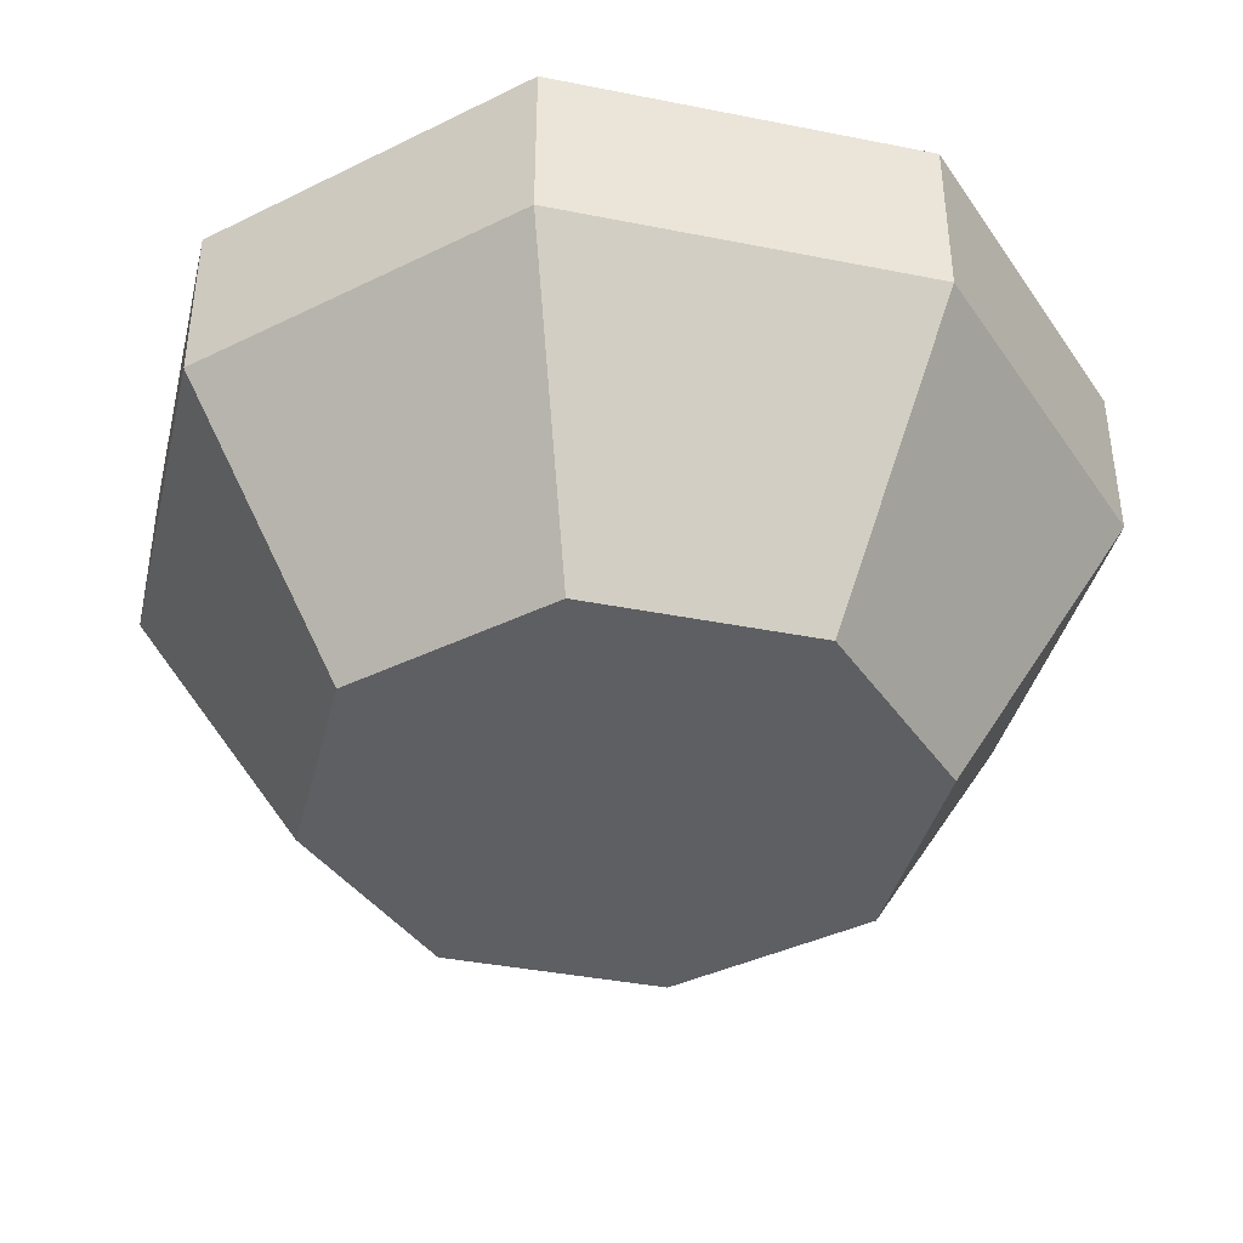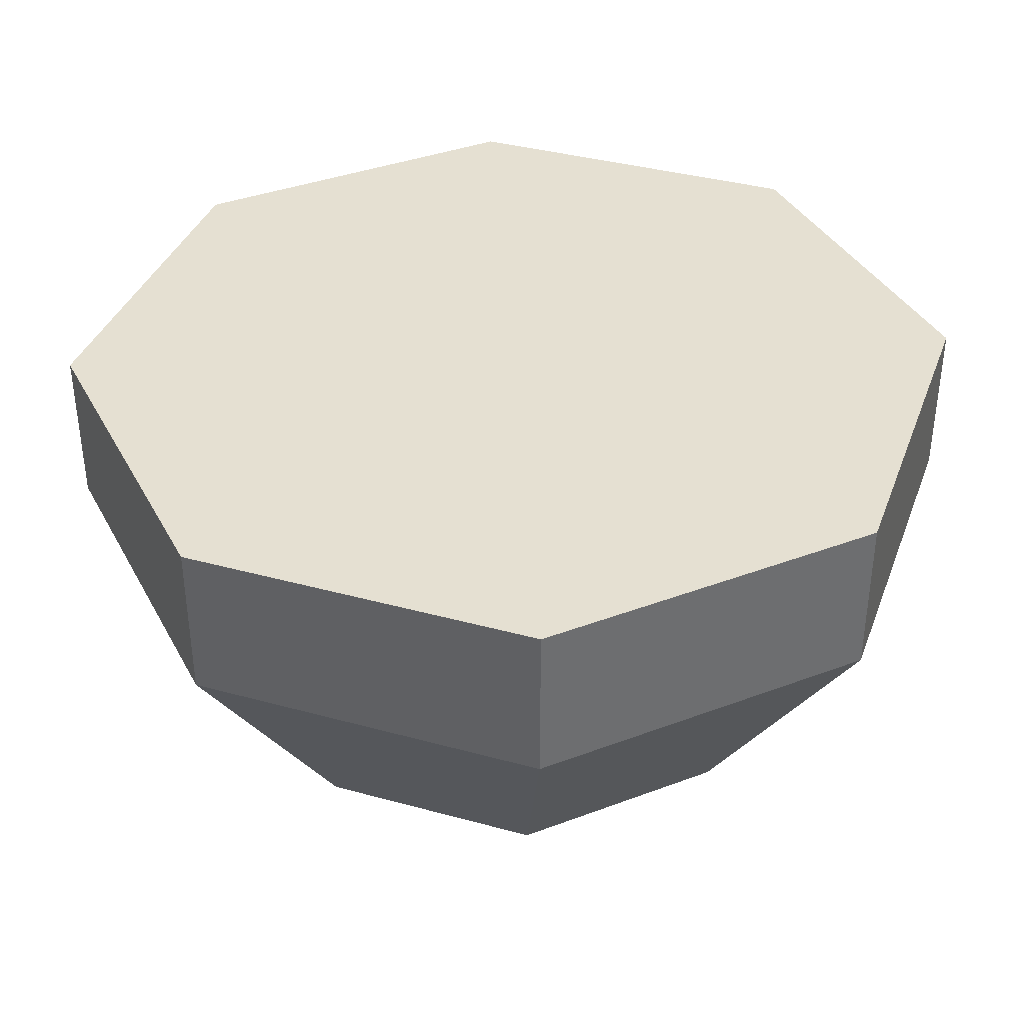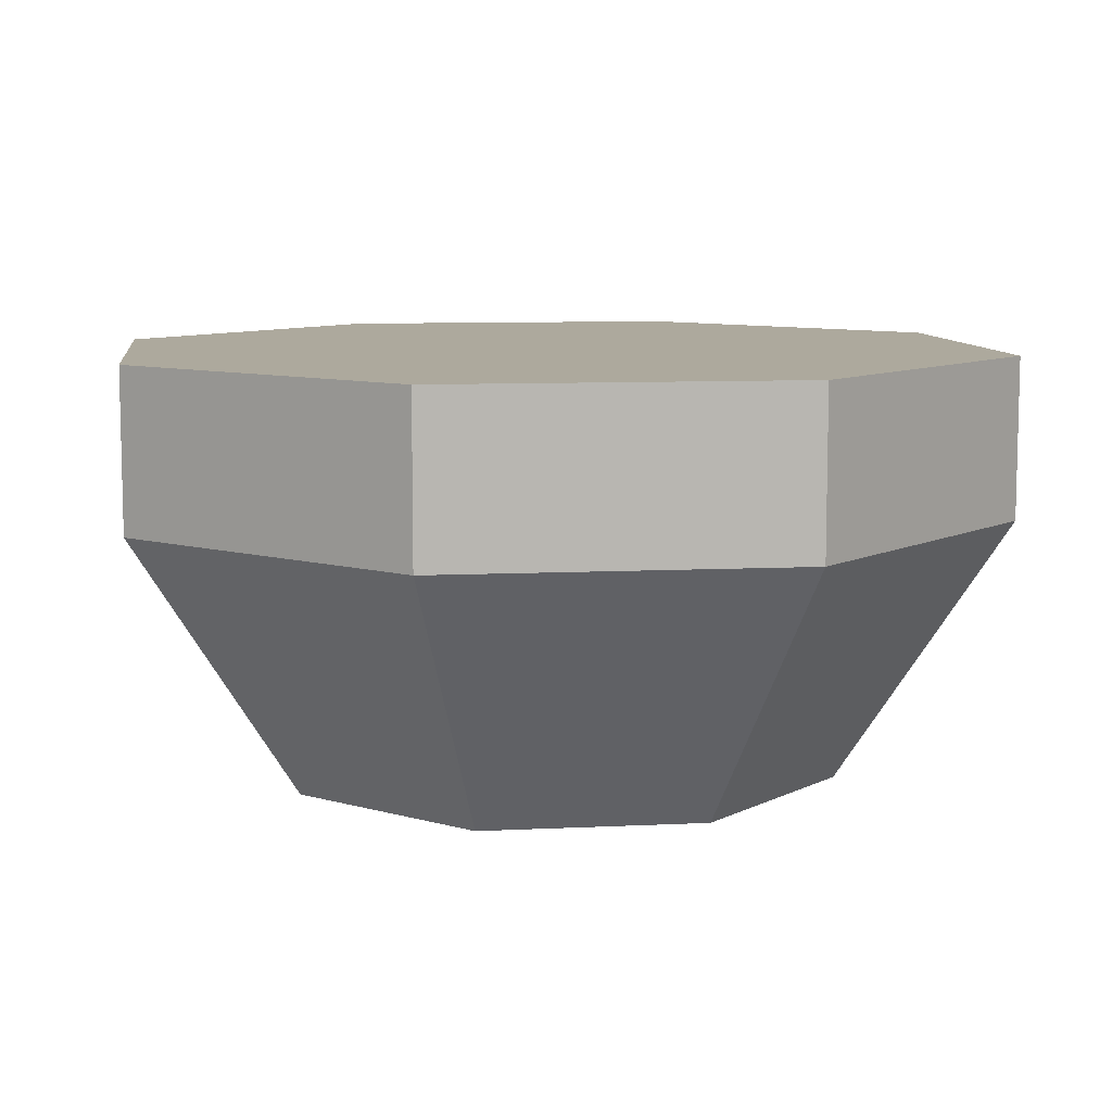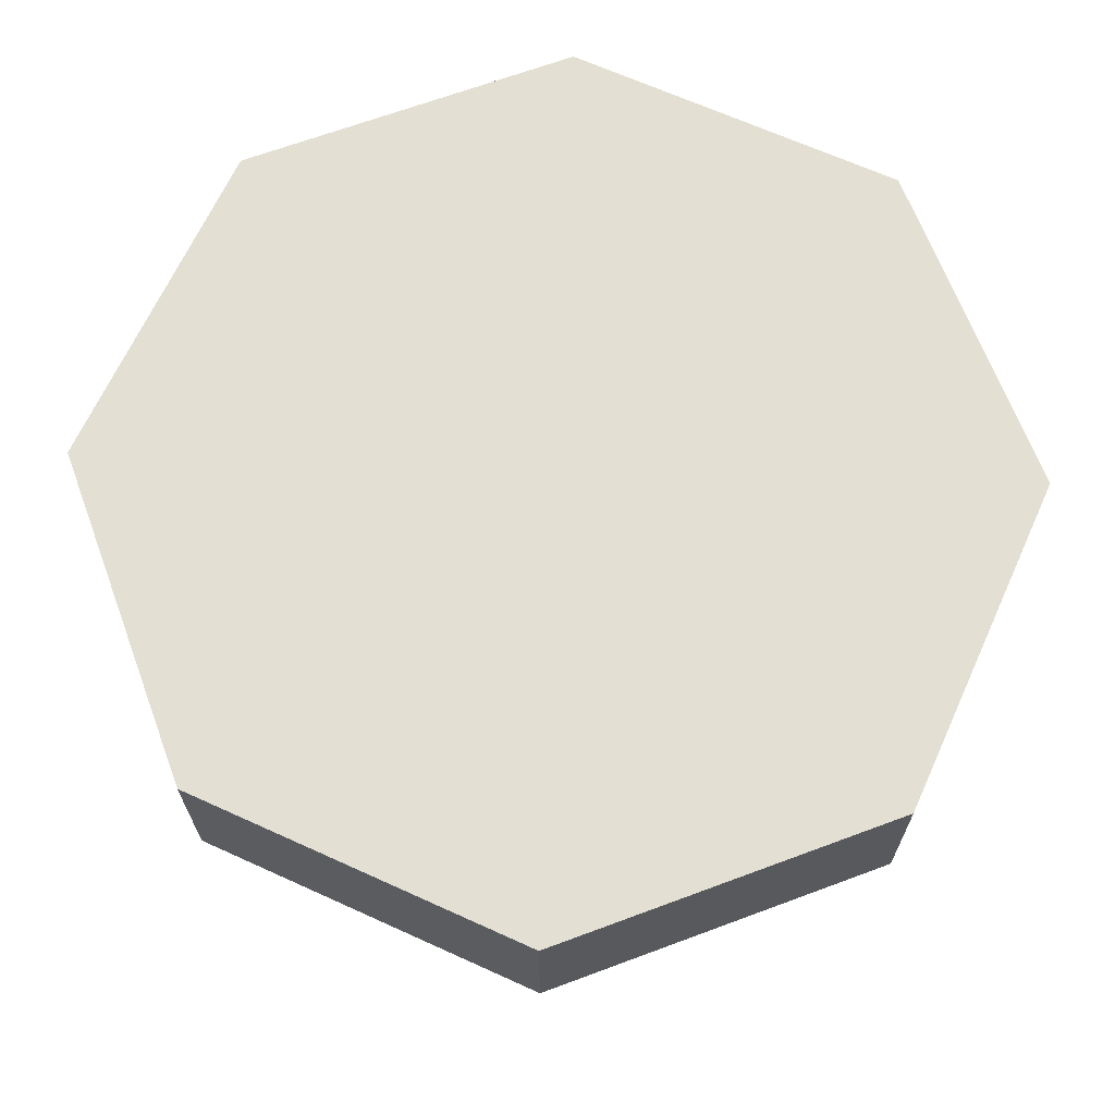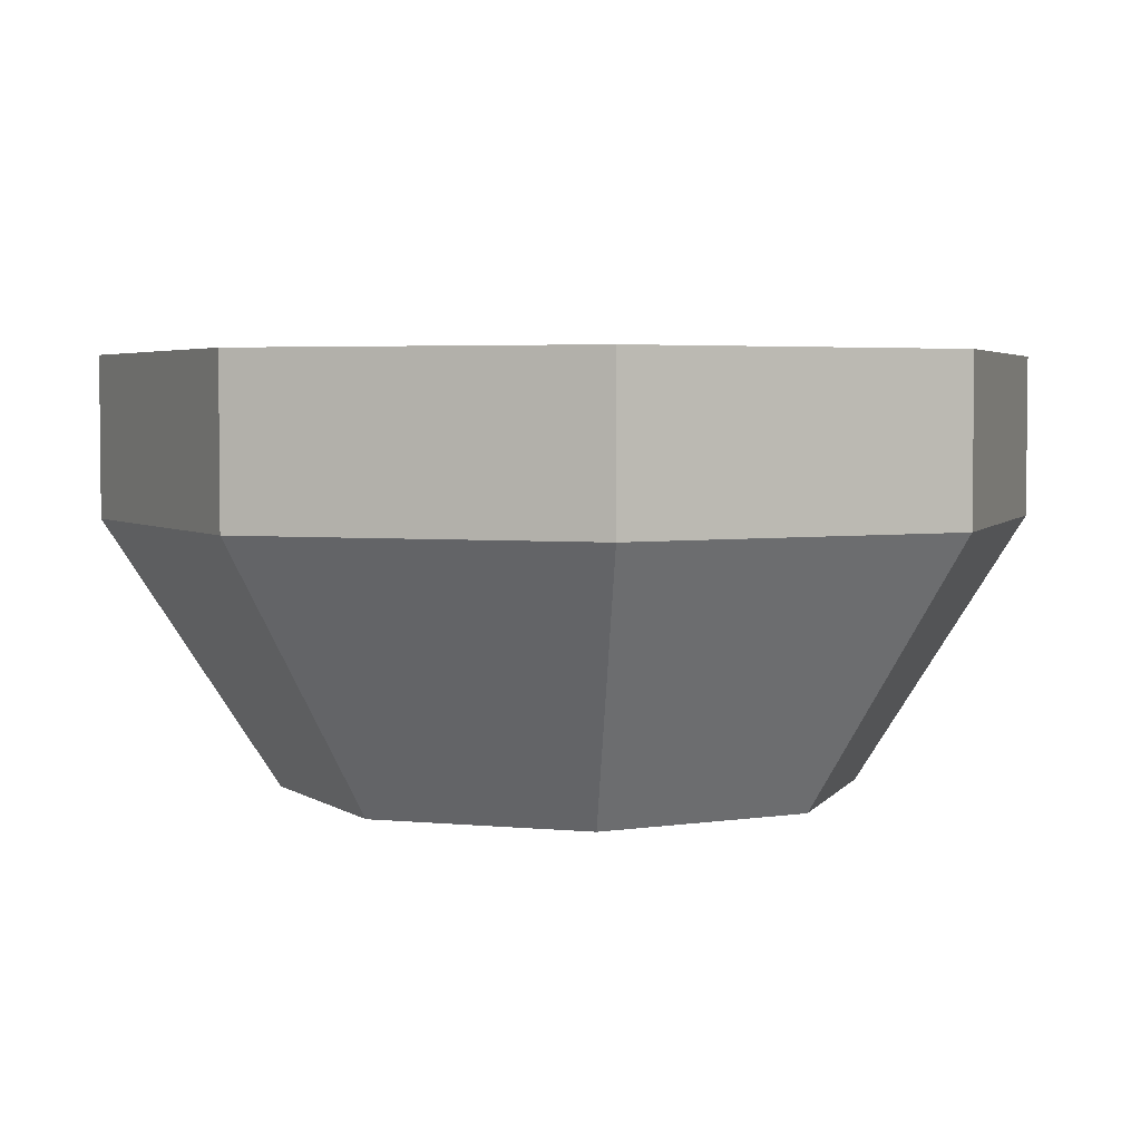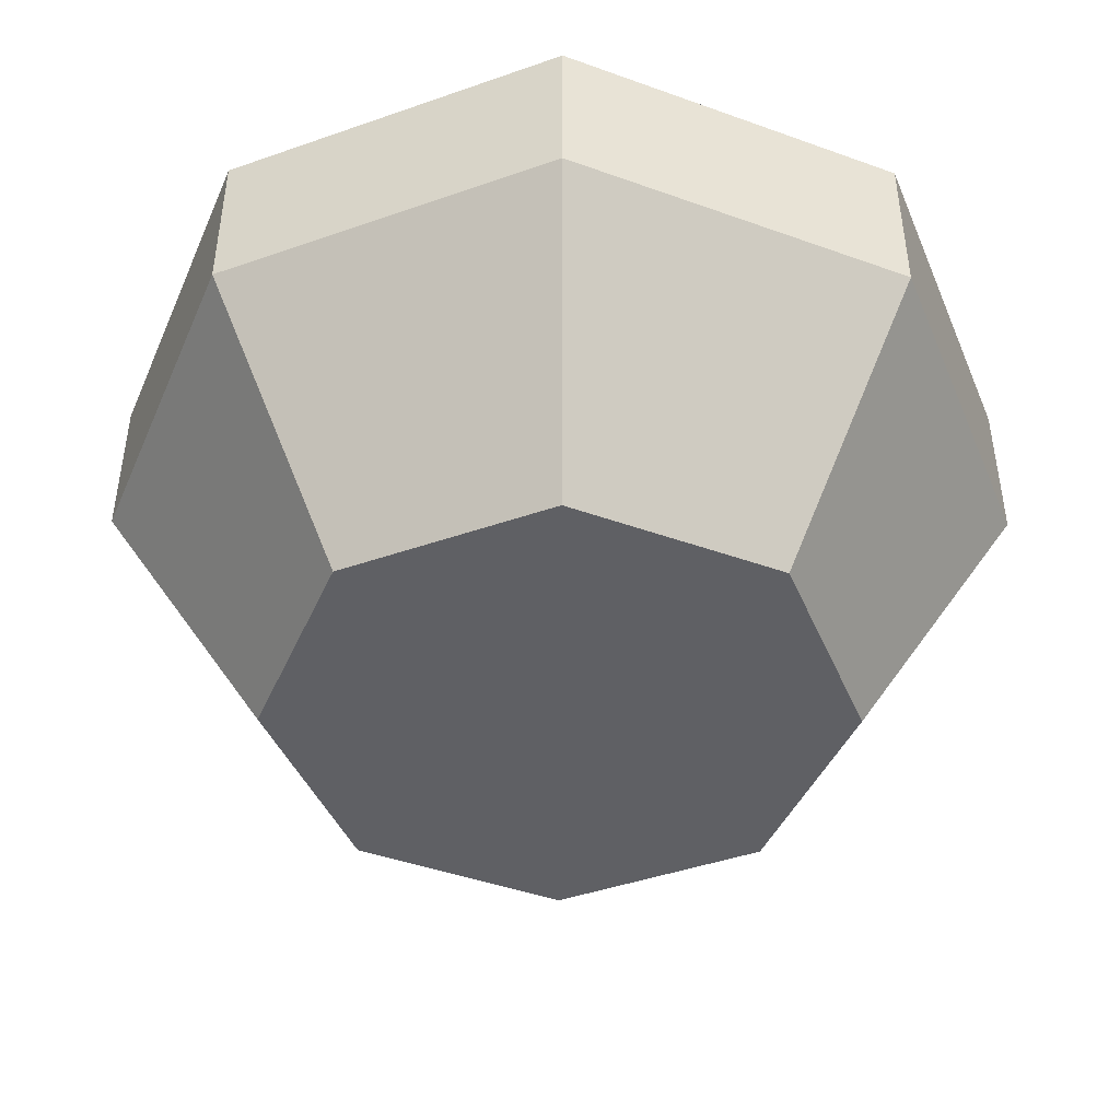
<metadata>
{"format":"obj","ext":"obj","renderer":"f3d","projection":"perspective","resolution":1024,"background":"white","views":[{"elev":-39.7,"azim":121.2,"up":"+Y"},{"elev":37.7,"azim":154.3,"up":"+Y"},{"elev":8.9,"azim":-142.5,"up":"+Y"},{"elev":66.8,"azim":-20.5,"up":"+Y"},{"elev":3.8,"azim":-162.1,"up":"+Y"},{"elev":-44.1,"azim":22.2,"up":"+Y"}]}
</metadata>
<code>
o bottom
v 2.478e-18 0 -1.388e-17
v 0.1294 0 0.3125
v 0.2071 0.3125 0.5
v 0.3125 0 0.1294
v 0.5 0.3125 0.2071
v 0.3125 0 -0.1294
v 0.5 0.3125 -0.2071
v 0.1294 0 -0.3125
v 0.2071 0.3125 -0.5
v -0.1294 0 -0.3125
v -0.2071 0.3125 -0.5
v -0.3125 0 -0.1294
v -0.5 0.3125 -0.2071
v -0.3125 0 0.1294
v -0.5 0.3125 0.2071
v -0.1294 0 0.3125
v -0.2071 0.3125 0.5
f 4 2 1
f 2 4 5 3
f 6 4 1
f 4 6 7 5
f 8 6 1
f 6 8 9 7
f 10 8 1
f 8 10 11 9
f 12 10 1
f 10 12 13 11
f 14 12 1
f 12 14 15 13
f 16 14 1
f 14 16 17 15
f 2 16 1
f 16 2 3 17
o cylinder
v 0 0.5 0
v 0.2071 0.3125 0.5
v 0.2071 0.5 0.5
v 0.5 0.3125 0.2071
v 0.5 0.5 0.2071
v 0.5 0.3125 -0.2071
v 0.5 0.5 -0.2071
v 0.2071 0.3125 -0.5
v 0.2071 0.5 -0.5
v -0.2071 0.3125 -0.5
v -0.2071 0.5 -0.5
v -0.5 0.3125 -0.2071
v -0.5 0.5 -0.2071
v -0.5 0.3125 0.2071
v -0.5 0.5 0.2071
v -0.2071 0.3125 0.5
v -0.2071 0.5 0.5
f 19 21 22 20
f 20 22 18
f 21 23 24 22
f 22 24 18
f 23 25 26 24
f 24 26 18
f 25 27 28 26
f 26 28 18
f 27 29 30 28
f 28 30 18
f 29 31 32 30
f 30 32 18
f 31 33 34 32
f 32 34 18
f 33 19 20 34
f 34 20 18

</code>
